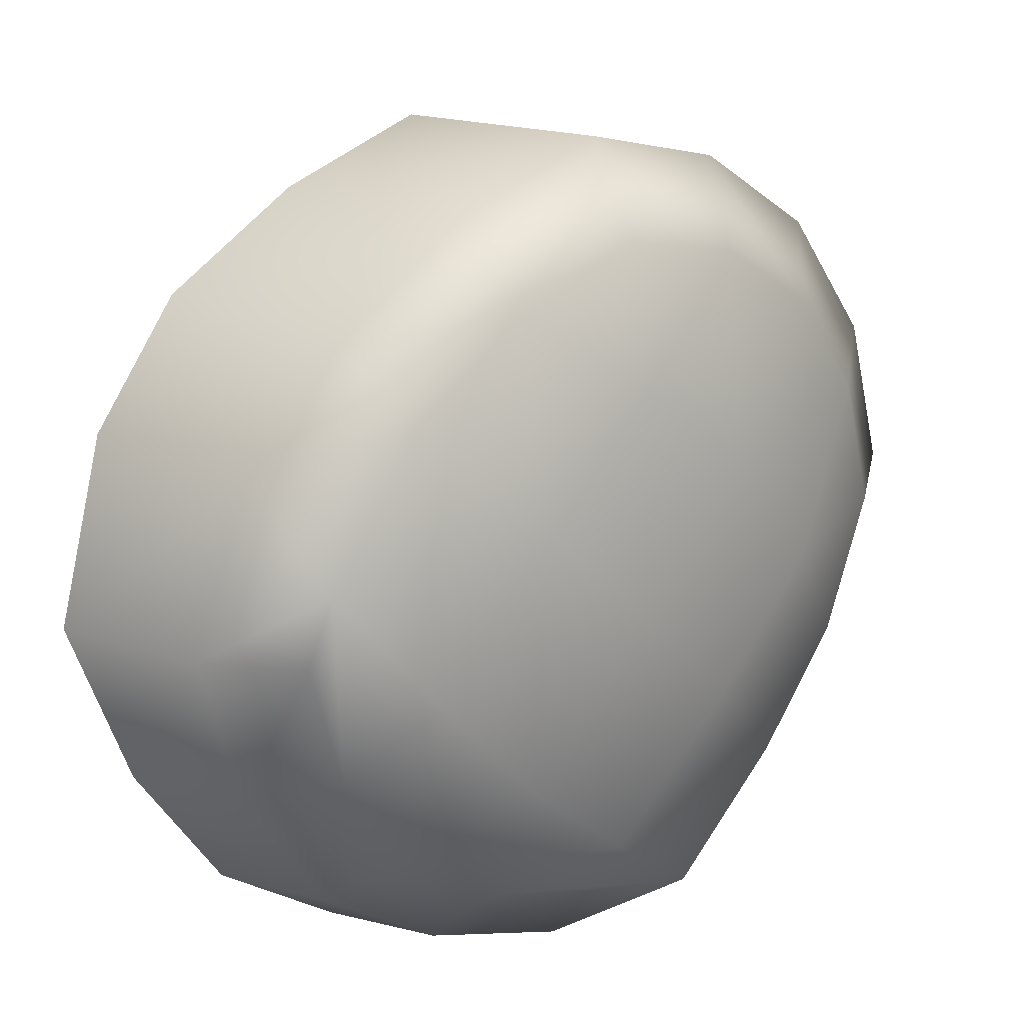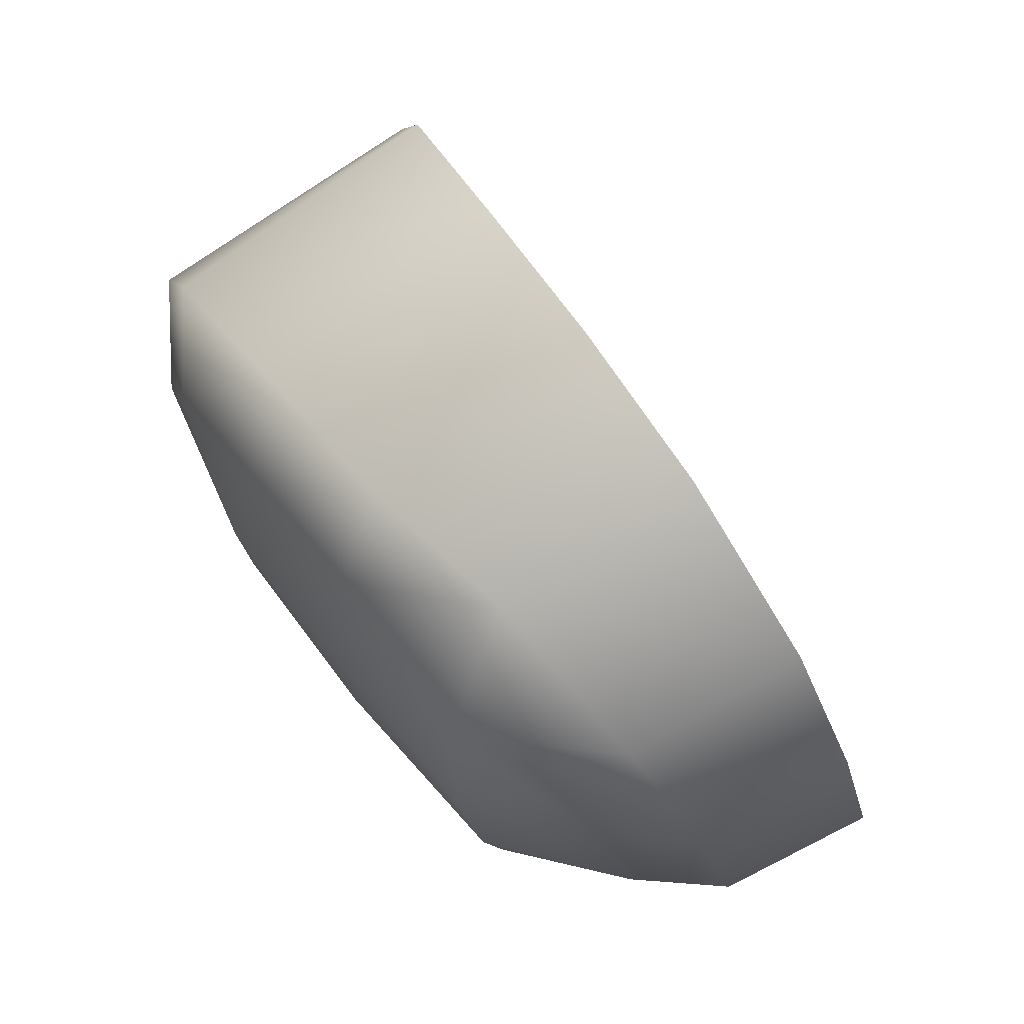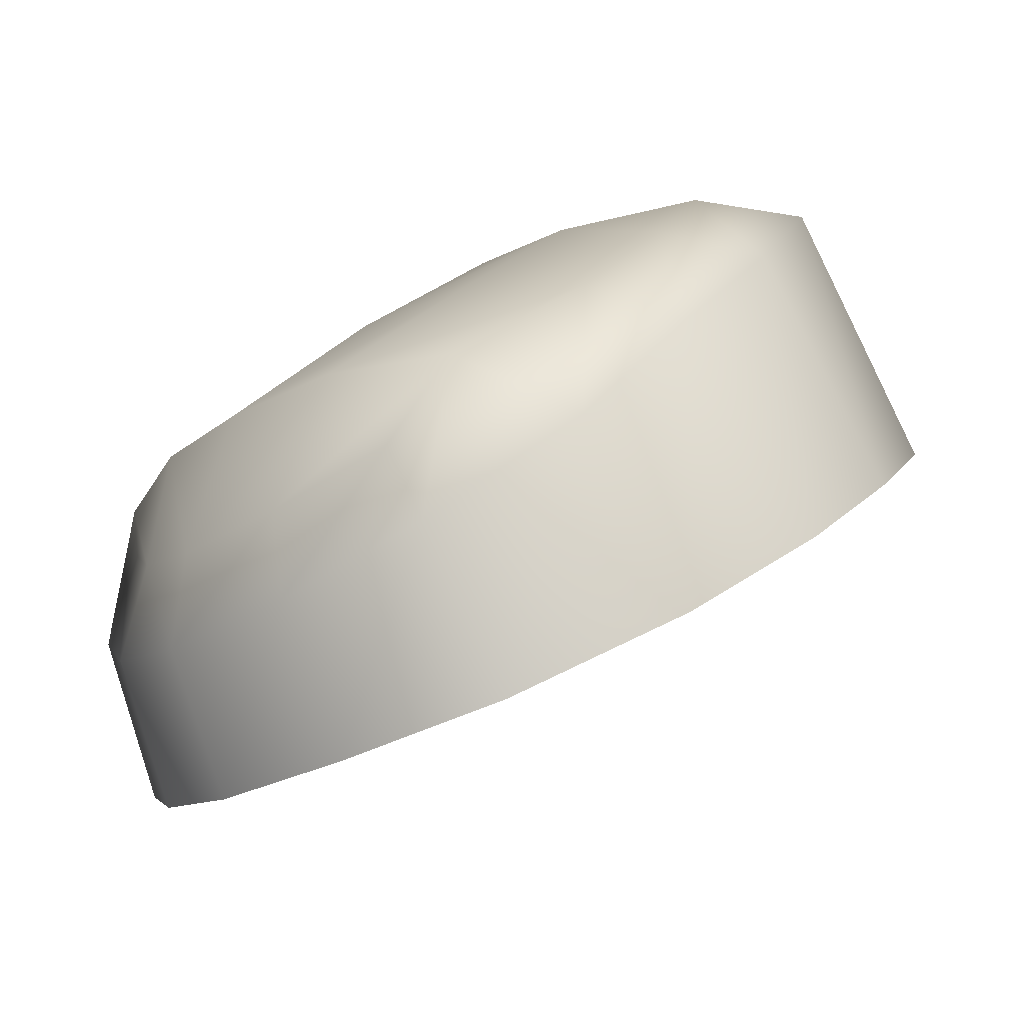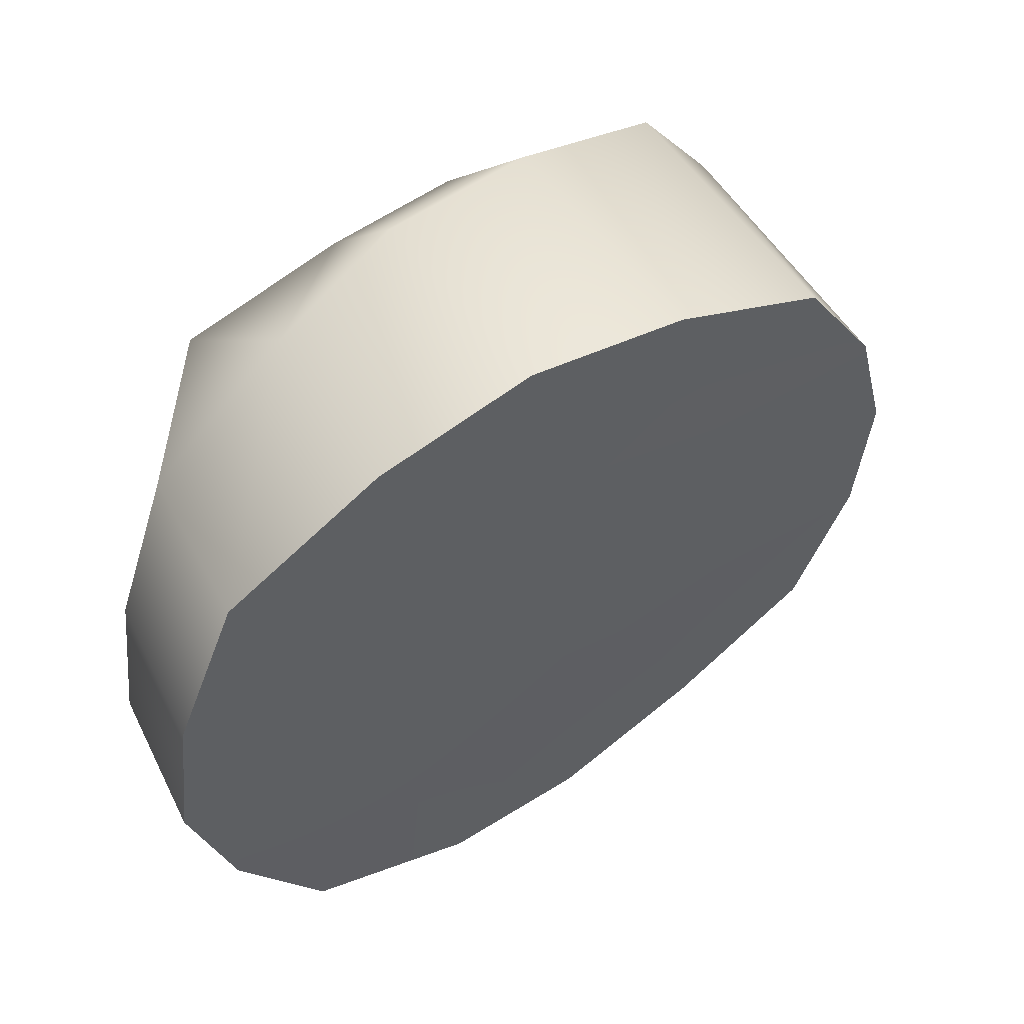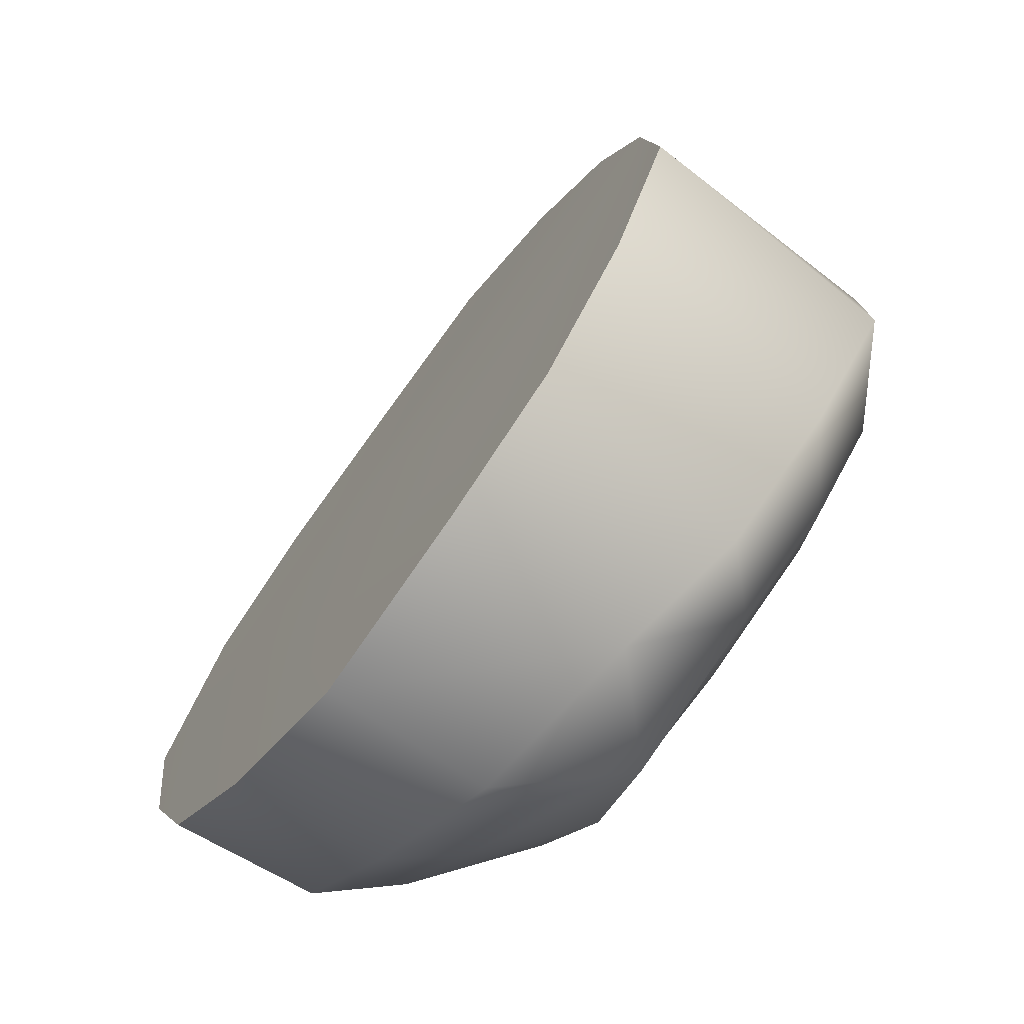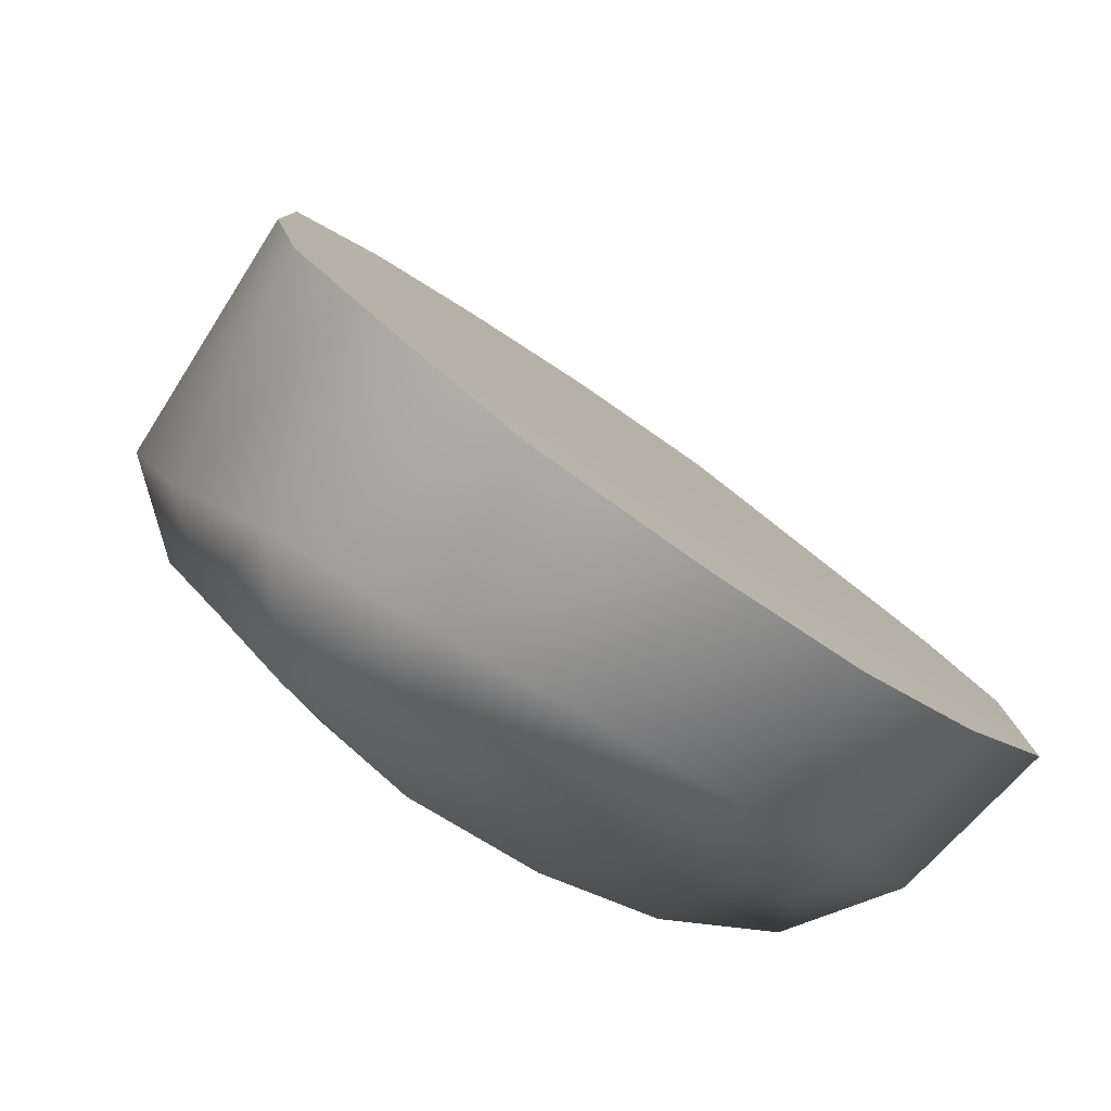
<metadata>
{"format":"obj","ext":"obj","renderer":"f3d","projection":"perspective","resolution":1024,"background":"white","views":[{"elev":-35.2,"azim":125.4,"up":"+Z"},{"elev":-17.7,"azim":-81.2,"up":"+Z"},{"elev":-18.6,"azim":-128.0,"up":"+Y"},{"elev":-33.2,"azim":-88.6,"up":"+Y"},{"elev":-8.7,"azim":72.0,"up":"+Z"},{"elev":-40.0,"azim":-42.1,"up":"+Z"}]}
</metadata>
<code>
g Hat_Cap
v -0.1928 1.164 0.06241
v -0.1949 1.322 -0.04634
v -0.1032 1.36 -0.0005277
v -0.09782 1.194 0.1081
v 0.002402 1.375 0.01925
v 0.002784 1.207 0.1269
v -0.2462 1.105 -0.03023
v -0.242 1.25 -0.1323
v -0.2748 1.042 -0.1274
v -0.2584 1.174 -0.22
v -0.2581 0.9784 -0.2219
v -0.2392 1.099 -0.2907
v -0.1964 0.9204 -0.3177
v -0.1823 1.027 -0.3722
v -0.08054 0.8965 -0.36
v -0.07881 0.994 -0.4068
v 0.03437 0.8894 -0.3745
v 0.03259 0.9831 -0.4203
v 0.005088 1.375 -0.05648
v 0.1051 1.2 0.1157
v 0.1097 1.366 0.007126
v 0.205 1.176 0.0772
v 0.206 1.333 -0.03157
v 0.2689 1.122 -0.01165
v 0.2629 1.264 -0.1136
v 0.3099 1.06 -0.1069
v 0.2906 1.191 -0.2019
v 0.3066 1.001 -0.1962
v 0.2839 1.119 -0.2704
v 0.2571 0.9376 -0.3001
v 0.2392 1.043 -0.3558
v 0.1469 0.9051 -0.3512
v 0.1415 1.002 -0.3982
v 0.03437 0.8894 -0.3745
v 0.03259 0.9831 -0.4203
v 0.206 1.333 -0.03157
v 0.0909 1.366 -0.06736
v 0.1717 1.338 -0.1028
v 0.1165 1.313 -0.1809
v 0.219 1.281 -0.1711
v 0.01077 1.322 -0.1793
v -0.07921 1.362 -0.07341
v -0.09403 1.308 -0.1885
v -0.1558 1.33 -0.1147
v -0.1951 1.27 -0.1863
v -0.09452 1.236 -0.2797
v -0.2075 1.205 -0.2617
v 0.0165 1.245 -0.2821
v -0.08494 1.151 -0.3805
v -0.1902 1.138 -0.358
v 0.02239 1.153 -0.3864
v -0.05812 1.06 -0.4021
v -0.1427 1.088 -0.3724
v 0.02979 1.051 -0.4139
v -0.1949 1.322 -0.04634
v -0.242 1.25 -0.1323
v -0.2584 1.174 -0.22
v -0.2392 1.099 -0.2907
v -0.07881 0.994 -0.4068
v -0.1823 1.027 -0.3722
v 0.03259 0.9831 -0.4203
v 0.1275 1.242 -0.2715
v 0.2406 1.219 -0.2452
v 0.129 1.157 -0.3729
v 0.2329 1.149 -0.343
v 0.1156 1.067 -0.3954
v 0.1953 1.1 -0.3592
v 0.2906 1.191 -0.2019
v 0.2629 1.264 -0.1136
v 0.2839 1.119 -0.2704
v 0.1415 1.002 -0.3982
v 0.2392 1.043 -0.3558
v -0.1964 0.9204 -0.3177
v -0.2581 0.9784 -0.2219
v -0.1156 0.9683 -0.2394
v -0.08054 0.8965 -0.36
v 0.0266 0.9672 -0.2434
v 0.03437 0.8894 -0.3745
v -0.1297 1.047 -0.1197
v -0.2748 1.042 -0.1274
v 0.01738 1.053 -0.1099
v -0.1195 1.123 -0.004644
v -0.2462 1.105 -0.03023
v 0.009464 1.133 0.01478
v -0.09782 1.194 0.1081
v -0.1928 1.164 0.06241
v 0.002784 1.207 0.1269
v 0.1469 0.9051 -0.3512
v 0.1675 0.9775 -0.2295
v 0.2571 0.9376 -0.3001
v 0.3066 1.001 -0.1962
v 0.1644 1.057 -0.1101
v 0.3099 1.06 -0.1069
v 0.1397 1.131 0.004291
v 0.2689 1.122 -0.01165
v 0.1051 1.2 0.1157
v 0.205 1.176 0.0772
g Hat_Cap_0
f 3 2 1
f 4 3 1
f 5 3 4
f 6 5 4
f 1 2 7
f 2 8 7
f 7 8 9
f 8 10 9
f 9 10 11
f 10 12 11
f 11 12 13
f 12 14 13
f 15 13 14
f 16 15 14
f 17 15 16
f 18 17 16
f 5 19 3
f 5 6 20
f 21 5 20
f 21 20 22
f 23 21 22
f 23 22 24
f 25 23 24
f 25 24 26
f 27 25 26
f 27 26 28
f 29 27 28
f 29 28 30
f 31 29 30
f 30 32 31
f 32 33 31
f 32 34 33
f 34 35 33
f 37 21 36
f 38 37 36
f 39 37 38
f 40 39 38
f 39 41 37
f 41 19 37
f 19 41 42
f 41 43 42
f 42 43 44
f 43 45 44
f 43 46 45
f 46 47 45
f 48 46 43
f 41 48 43
f 48 41 39
f 46 49 47
f 49 50 47
f 51 49 46
f 48 51 46
f 49 52 50
f 52 53 50
f 54 52 49
f 51 54 49
f 42 44 55
f 3 42 55
f 19 42 3
f 44 45 56
f 55 44 56
f 45 47 57
f 56 45 57
f 47 50 58
f 57 47 58
f 53 52 59
f 60 53 59
f 50 53 60
f 58 50 60
f 52 54 61
f 59 52 61
f 51 48 62
f 62 48 39
f 62 39 40
f 63 62 40
f 64 62 63
f 65 64 63
f 64 51 62
f 66 64 65
f 67 66 65
f 54 51 64
f 66 54 64
f 54 66 61
f 63 40 68
f 40 69 68
f 40 38 69
f 38 36 69
f 63 68 70
f 65 63 70
f 66 67 71
f 67 72 71
f 65 70 72
f 67 65 72
f 66 71 61
f 75 74 73
f 76 75 73
f 77 75 76
f 78 77 76
f 75 79 74
f 79 80 74
f 81 79 75
f 77 81 75
f 79 82 80
f 82 83 80
f 84 82 79
f 81 84 79
f 82 85 83
f 85 86 83
f 87 85 82
f 84 87 82
f 77 78 88
f 89 77 88
f 81 77 89
f 89 88 90
f 91 89 90
f 92 89 91
f 92 81 89
f 84 81 92
f 93 92 91
f 94 92 93
f 94 84 92
f 87 84 94
f 95 94 93
f 96 94 95
f 96 87 94
f 97 96 95
f 19 5 21
f 37 19 21

</code>
